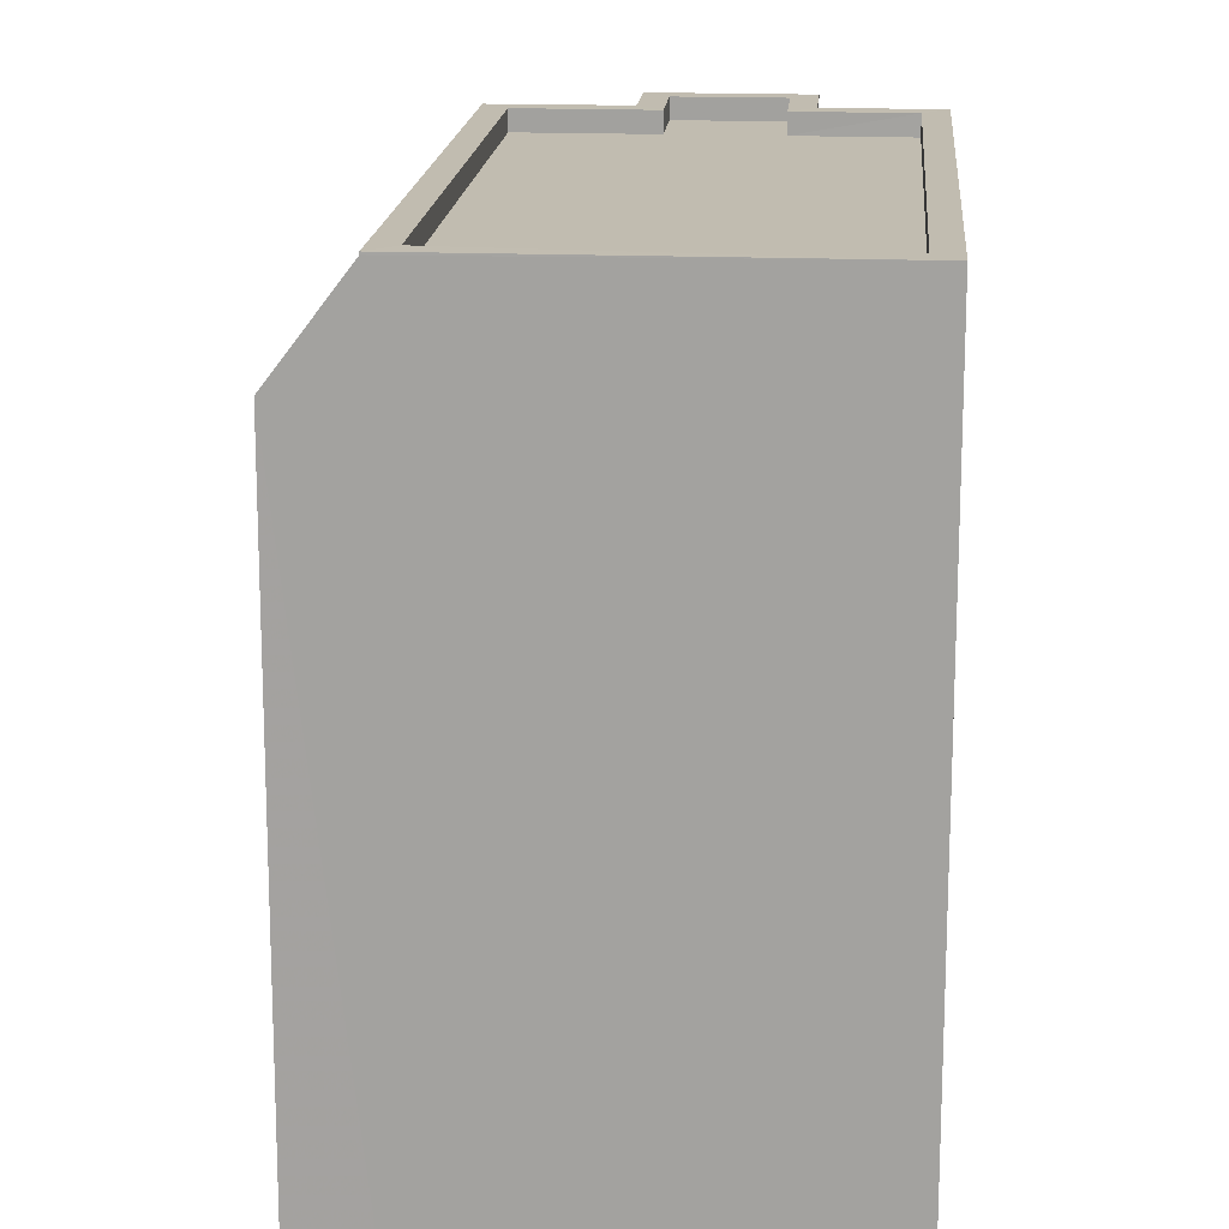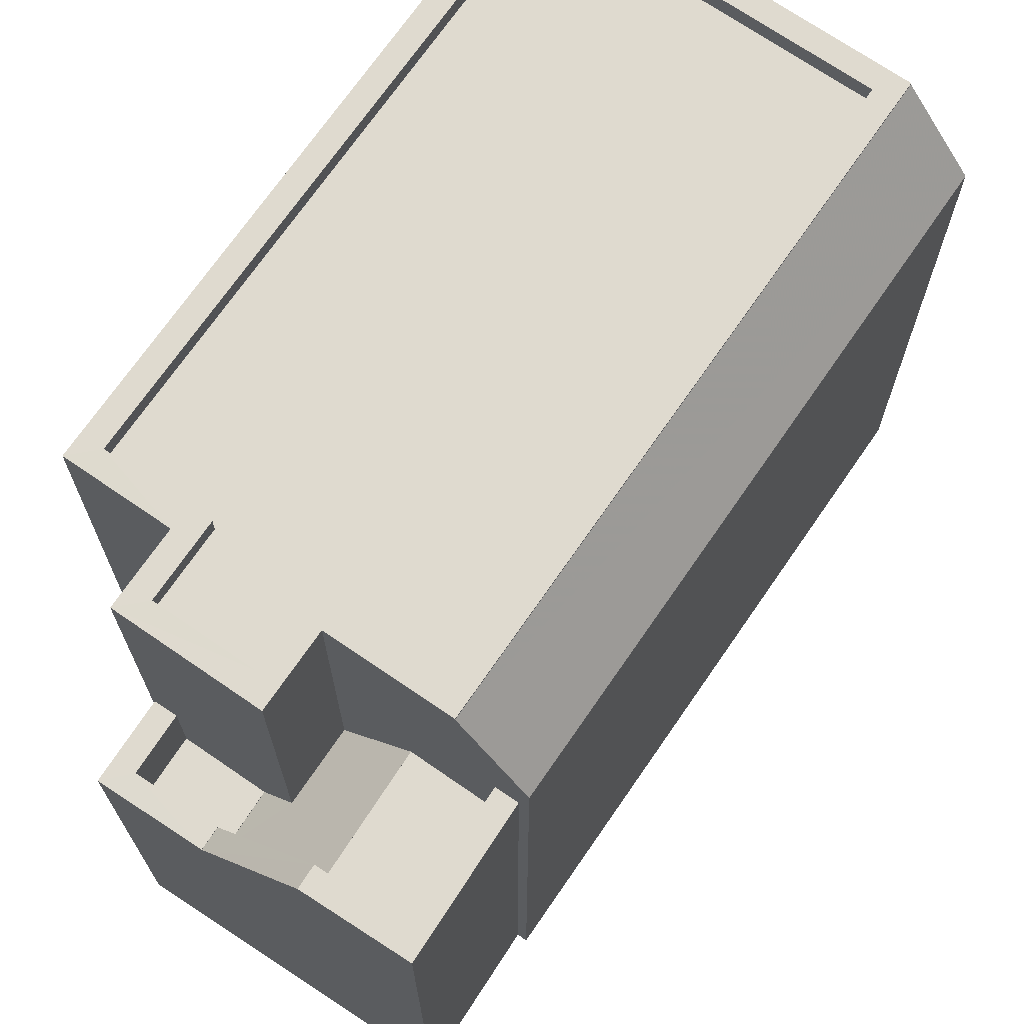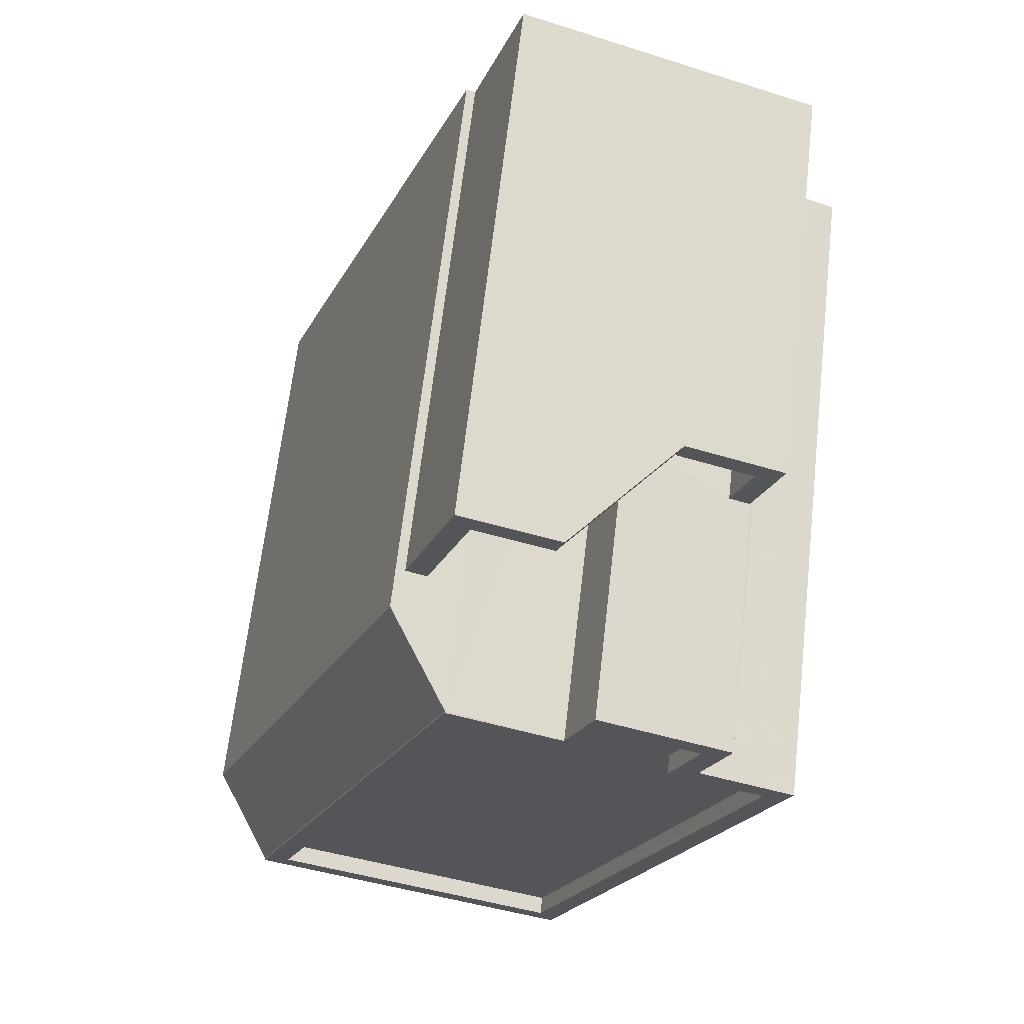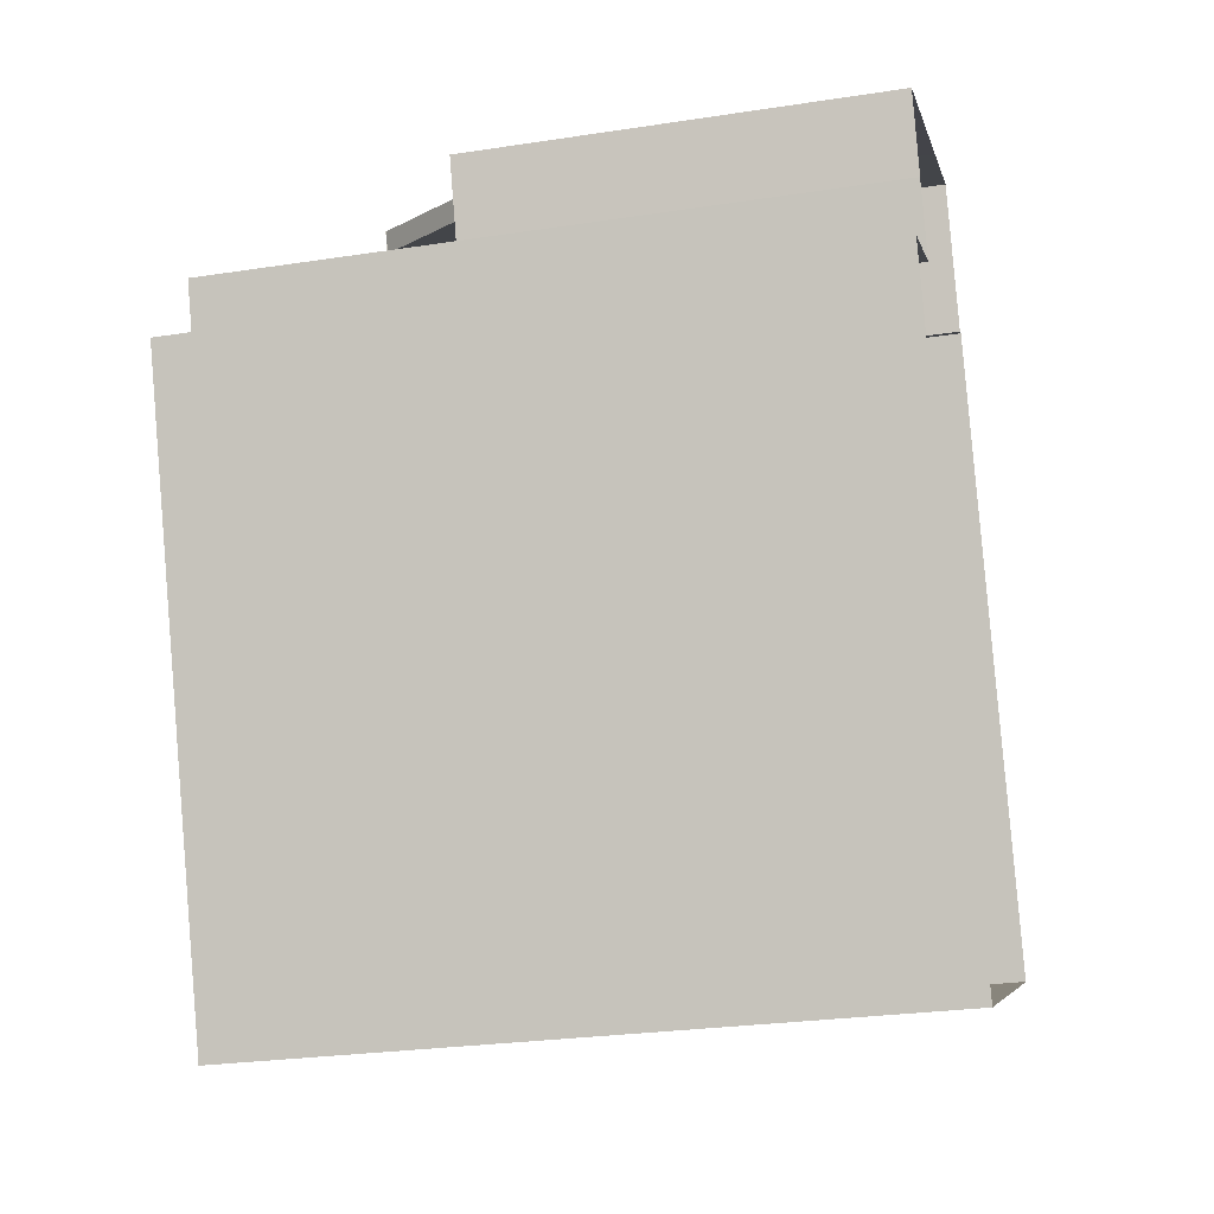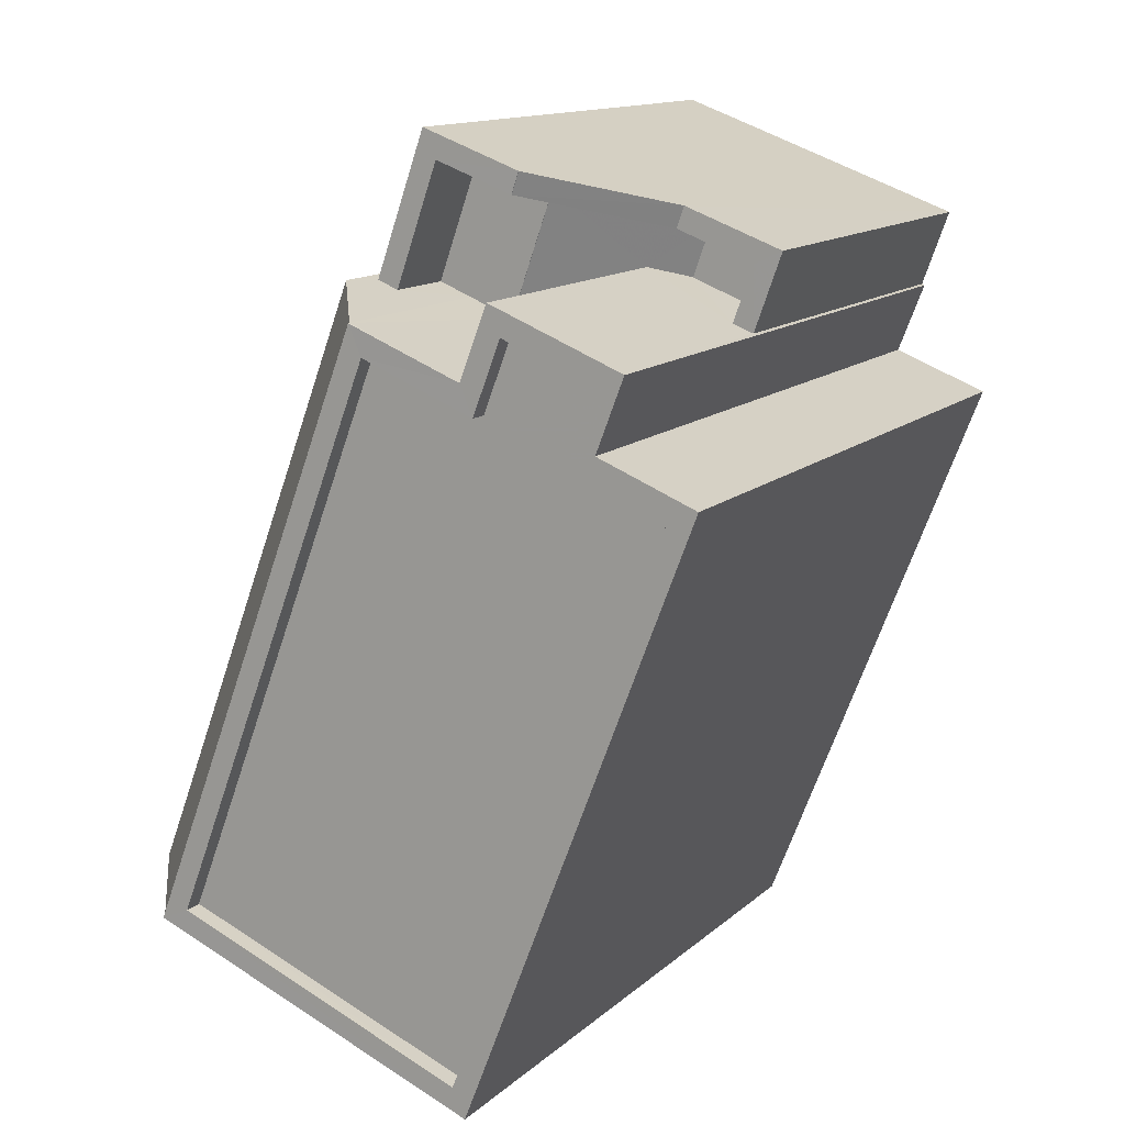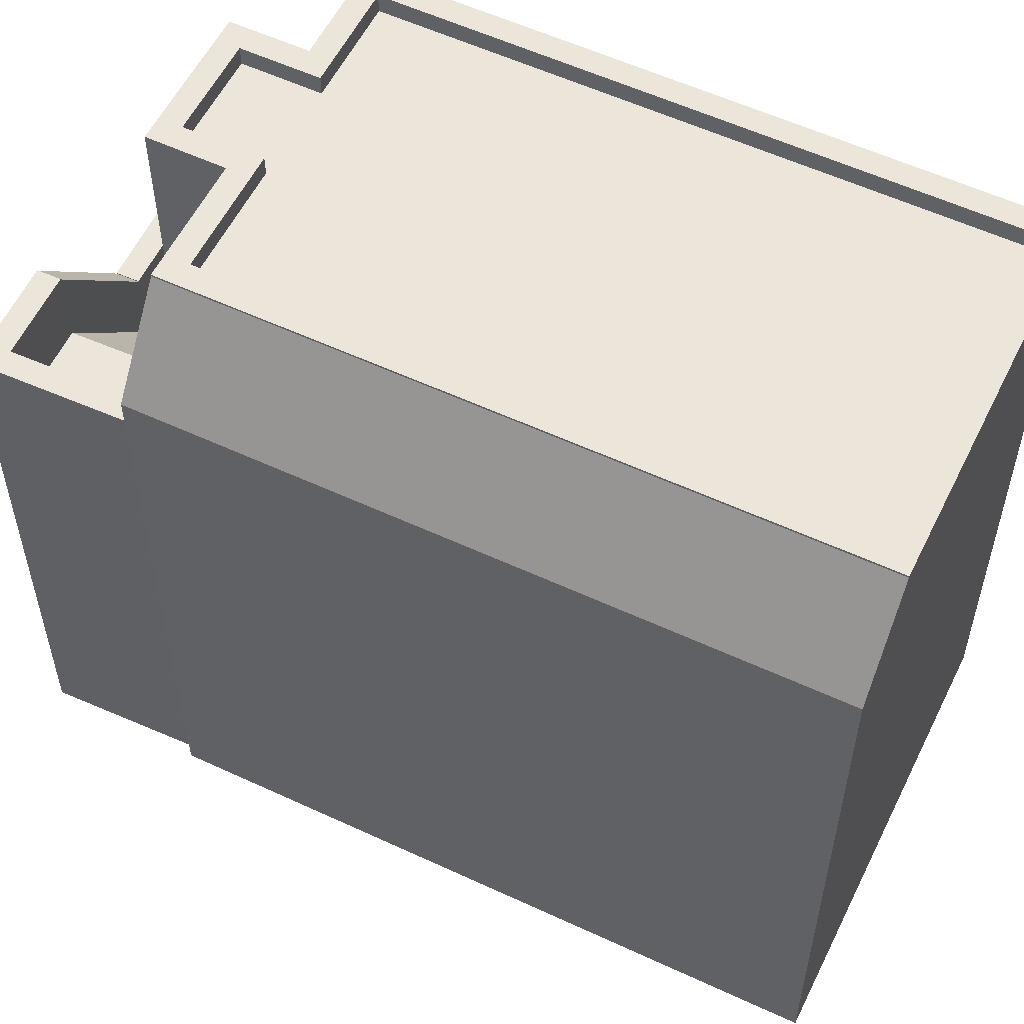
<metadata>
{"format":"obj","ext":"obj","renderer":"f3d","projection":"perspective","resolution":1024,"background":"white","views":[{"elev":16.6,"azim":-16.6,"up":"+Z"},{"elev":70.8,"azim":-166.6,"up":"+Z"},{"elev":65.5,"azim":6.6,"up":"+Y"},{"elev":-26.9,"azim":103.4,"up":"+Y"},{"elev":13.5,"azim":29.2,"up":"+Y"},{"elev":56.7,"azim":-85.2,"up":"+Z"}]}
</metadata>
<code>
v -9740 -3.673e+04 28.6
v -9742 -3.674e+04 28.6
v -9743 -3.674e+04 28.6
v -9740 -3.673e+04 28.6
v -9736 -3.673e+04 28.59
v -9738 -3.674e+04 28.59
v -9735 -3.673e+04 28.59
v -9739 -3.673e+04 28.6
v -9738 -3.673e+04 28.6
v -9736 -3.673e+04 28.59
v -9737 -3.673e+04 28.6
v -9735 -3.673e+04 28.59
v -9736 -3.673e+04 28.59
v -9737 -3.673e+04 33.21
v -9736 -3.673e+04 33.21
v -9737 -3.673e+04 33.21
v -9736 -3.673e+04 33.21
v -9737 -3.673e+04 34.21
v -9737 -3.673e+04 34.21
v -9736 -3.673e+04 34.21
v -9735 -3.673e+04 34.21
v -9736 -3.673e+04 34.21
v -9736 -3.673e+04 34.21
v -9739 -3.673e+04 34.9
v -9738 -3.673e+04 33.72
v -9738 -3.673e+04 34.9
v -9737 -3.673e+04 33.2
v -9738 -3.673e+04 33.75
v -9737 -3.673e+04 33.2
v -9738 -3.673e+04 35.9
v -9737 -3.673e+04 34.2
v -9737 -3.673e+04 34.2
v -9738 -3.673e+04 35.9
v -9738 -3.673e+04 34.91
v -9739 -3.673e+04 34.91
v -9739 -3.673e+04 34.91
v -9739 -3.673e+04 34.91
v -9740 -3.673e+04 34.91
v -9739 -3.673e+04 35.91
v -9740 -3.673e+04 35.91
v -9739 -3.673e+04 35.91
v -9740 -3.673e+04 35.91
v -9738 -3.673e+04 35.91
v -9738 -3.673e+04 35.91
v -9738 -3.673e+04 37.64
v -9737 -3.673e+04 37.64
v -9738 -3.673e+04 37.64
v -9738 -3.673e+04 37.64
v -9742 -3.674e+04 37.64
v -9742 -3.674e+04 37.64
v -9738 -3.674e+04 37.64
v -9739 -3.673e+04 37.64
v -9739 -3.673e+04 37.64
v -9738 -3.674e+04 37.64
v -9739 -3.673e+04 37.39
v -9742 -3.674e+04 37.39
v -9738 -3.673e+04 37.39
v -9736 -3.673e+04 37.39
v -9737 -3.673e+04 37.39
v -9738 -3.674e+04 37.39
v -9737 -3.673e+04 37.39
v -9735 -3.673e+04 37.38
v -9735 -3.673e+04 37.63
v -9736 -3.673e+04 37.64
v -9736 -3.673e+04 37.64
v -9736 -3.673e+04 37.64
v -9735 -3.673e+04 37.63
v -9737 -3.673e+04 37.64
v -9739 -3.673e+04 37.61
v -9740 -3.673e+04 36.43
v -9743 -3.674e+04 36.43
v -9742 -3.674e+04 37.61
f 1 2 3
f 3 4 1
f 5 6 2
f 5 7 6
f 8 9 1
f 10 11 12
f 9 11 1
f 10 13 5
f 1 5 2
f 5 11 10
f 1 11 5
f 14 15 16
f 14 17 15
f 18 19 20
f 18 20 21
f 20 22 21
f 20 23 22
f 24 25 26
f 26 25 27
f 24 28 25
f 27 25 29
f 30 31 32
f 33 30 32
f 34 35 36
f 34 36 37
f 35 38 36
f 39 40 41
f 40 42 41
f 43 39 41
f 44 43 41
f 45 46 47
f 48 46 45
f 49 50 51
f 45 52 53
f 53 52 50
f 54 49 51
f 53 50 49
f 48 45 53
f 55 56 57
f 58 59 57
f 57 56 60
f 61 60 62
f 58 57 61
f 61 57 60
f 51 63 54
f 47 46 64
f 65 66 64
f 67 63 66
f 67 66 68
f 54 63 67
f 68 66 65
f 46 65 64
f 69 70 71
f 72 69 71
f 27 14 16
f 27 29 14
f 17 20 15
f 17 23 20
f 16 15 31
f 15 20 31
f 20 19 31
f 21 12 32
f 21 32 18
f 12 11 32
f 21 10 12
f 21 22 10
f 32 19 18
f 32 31 19
f 32 9 33
f 32 11 9
f 30 34 31
f 31 34 26
f 26 27 16
f 31 26 16
f 9 8 33
f 33 39 43
f 33 8 39
f 1 39 8
f 1 40 39
f 26 34 37
f 24 26 37
f 33 43 44
f 30 33 44
f 42 35 41
f 42 38 35
f 34 30 35
f 30 41 35
f 30 44 41
f 10 22 13
f 22 64 13
f 64 23 47
f 25 14 29
f 23 25 47
f 17 14 23
f 64 22 23
f 23 14 25
f 64 5 13
f 64 66 5
f 63 7 5
f 66 63 5
f 63 6 7
f 63 51 6
f 72 6 51
f 51 50 72
f 2 6 72
f 28 37 45
f 52 45 69
f 28 24 37
f 69 37 36
f 45 37 69
f 28 45 47
f 25 28 47
f 69 50 52
f 69 72 50
f 53 56 55
f 53 49 56
f 48 55 57
f 48 53 55
f 48 57 59
f 46 48 59
f 65 59 58
f 65 46 59
f 65 58 61
f 68 65 61
f 67 61 62
f 67 68 61
f 67 62 60
f 54 67 60
f 54 60 56
f 49 54 56
f 71 4 3
f 71 70 4
f 42 69 36
f 69 42 70
f 70 40 4
f 38 42 36
f 4 40 1
f 42 40 70
f 71 3 2
f 72 71 2

</code>
